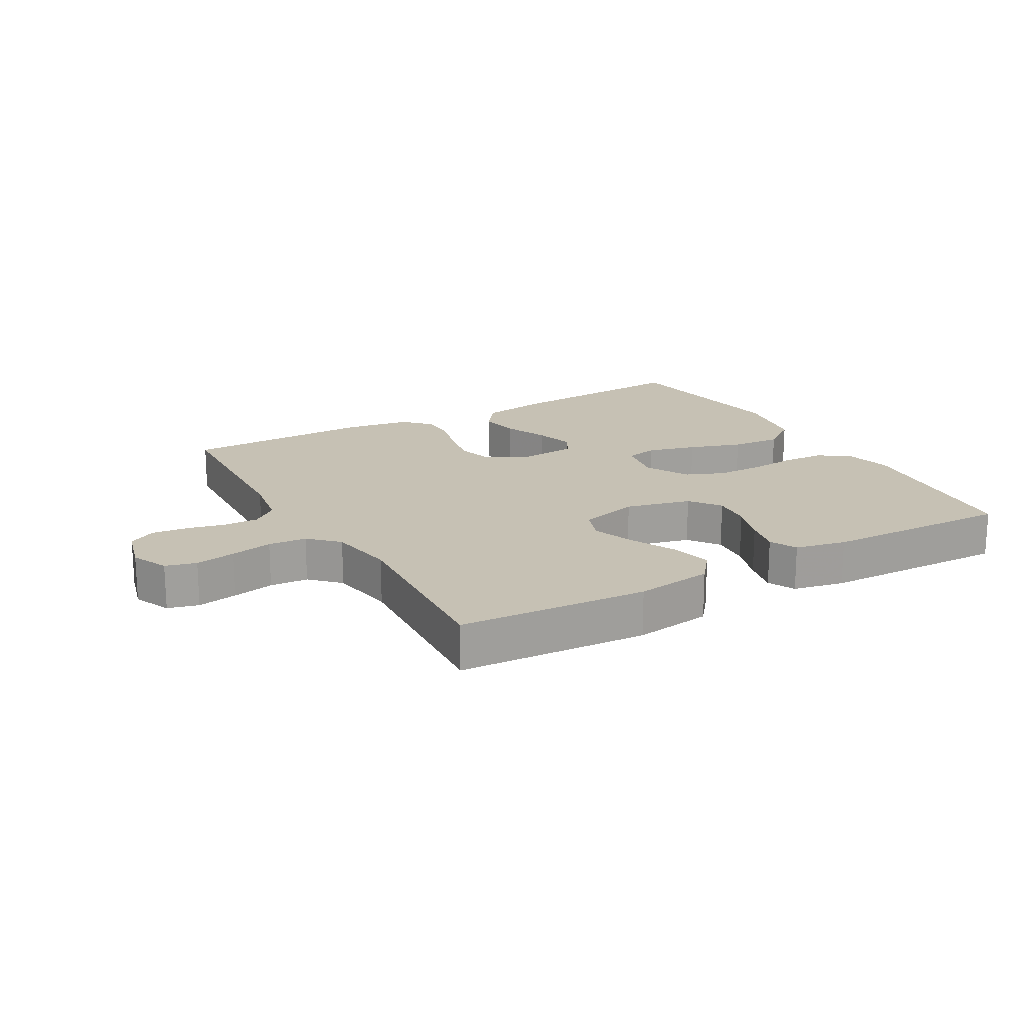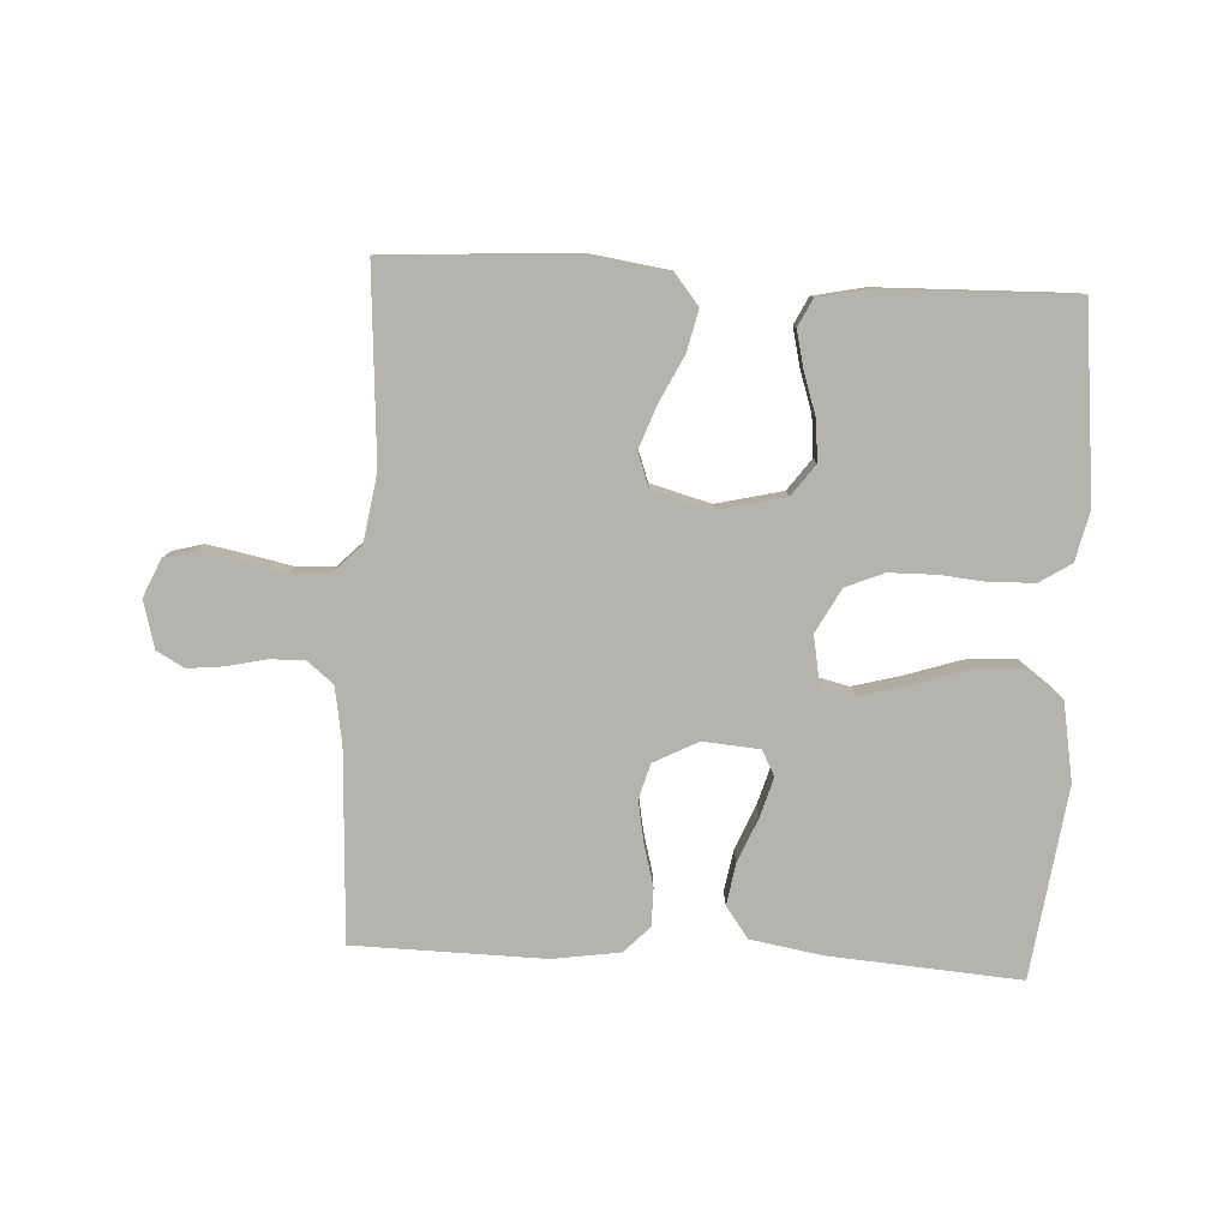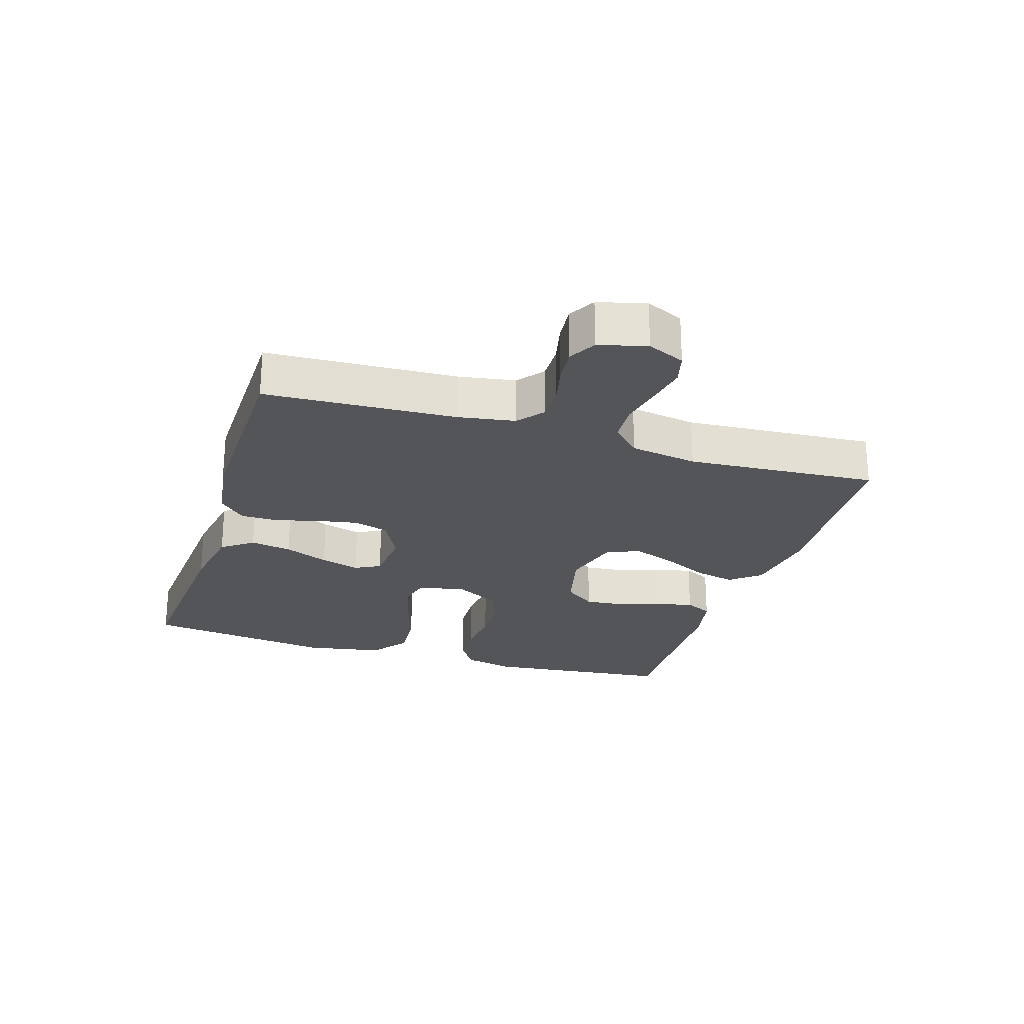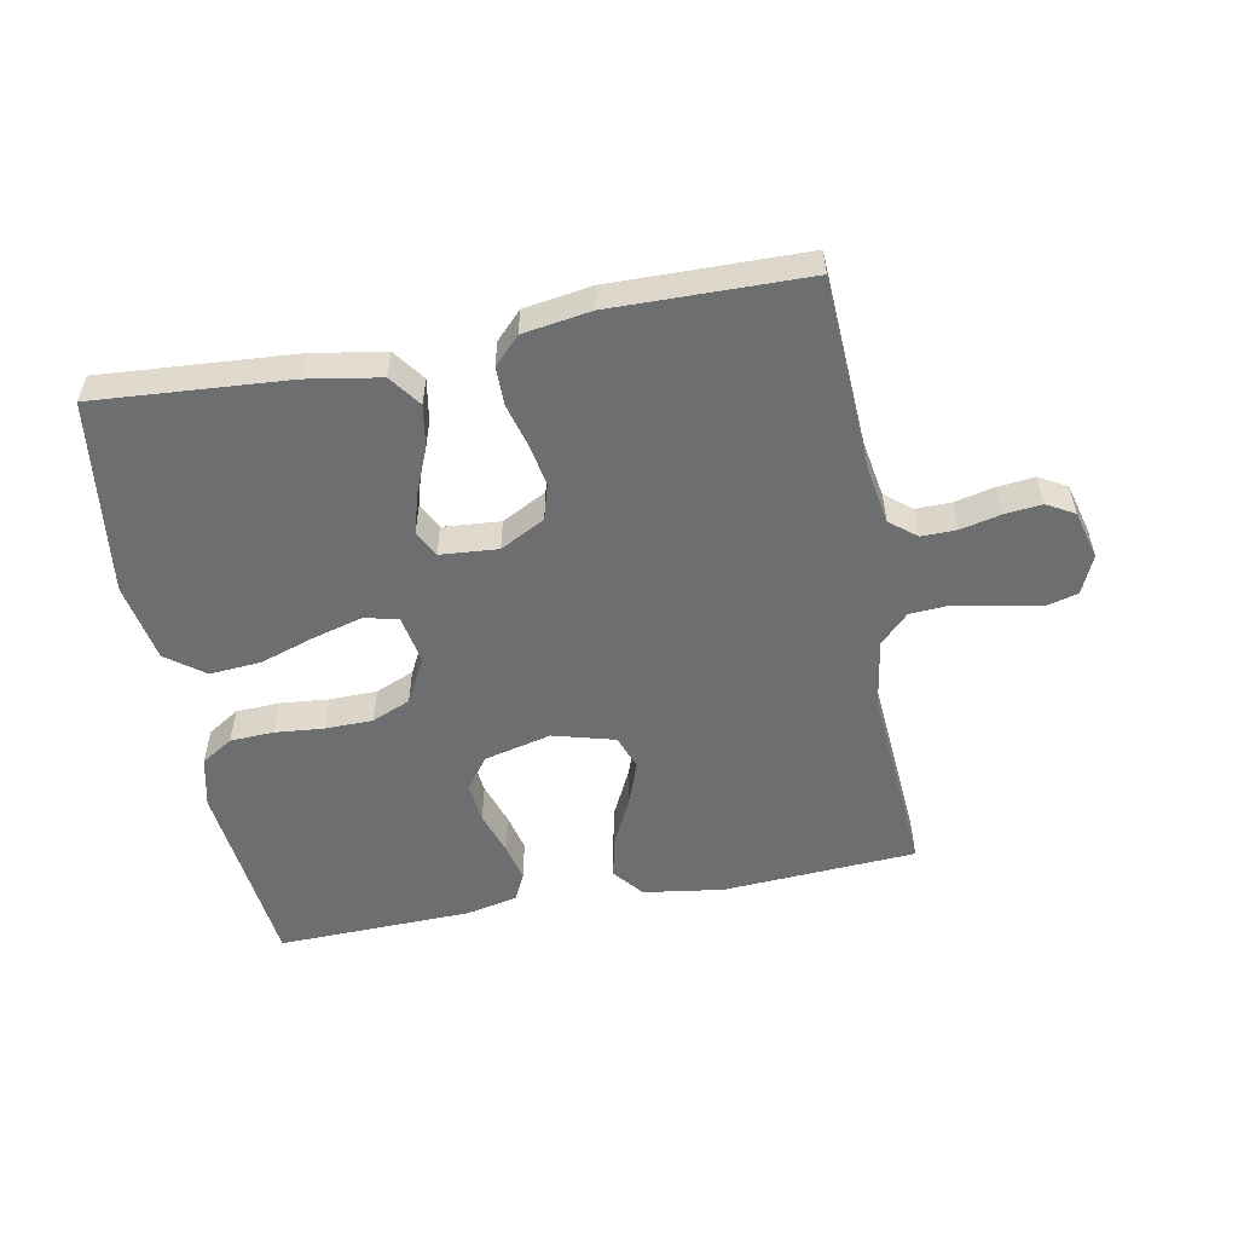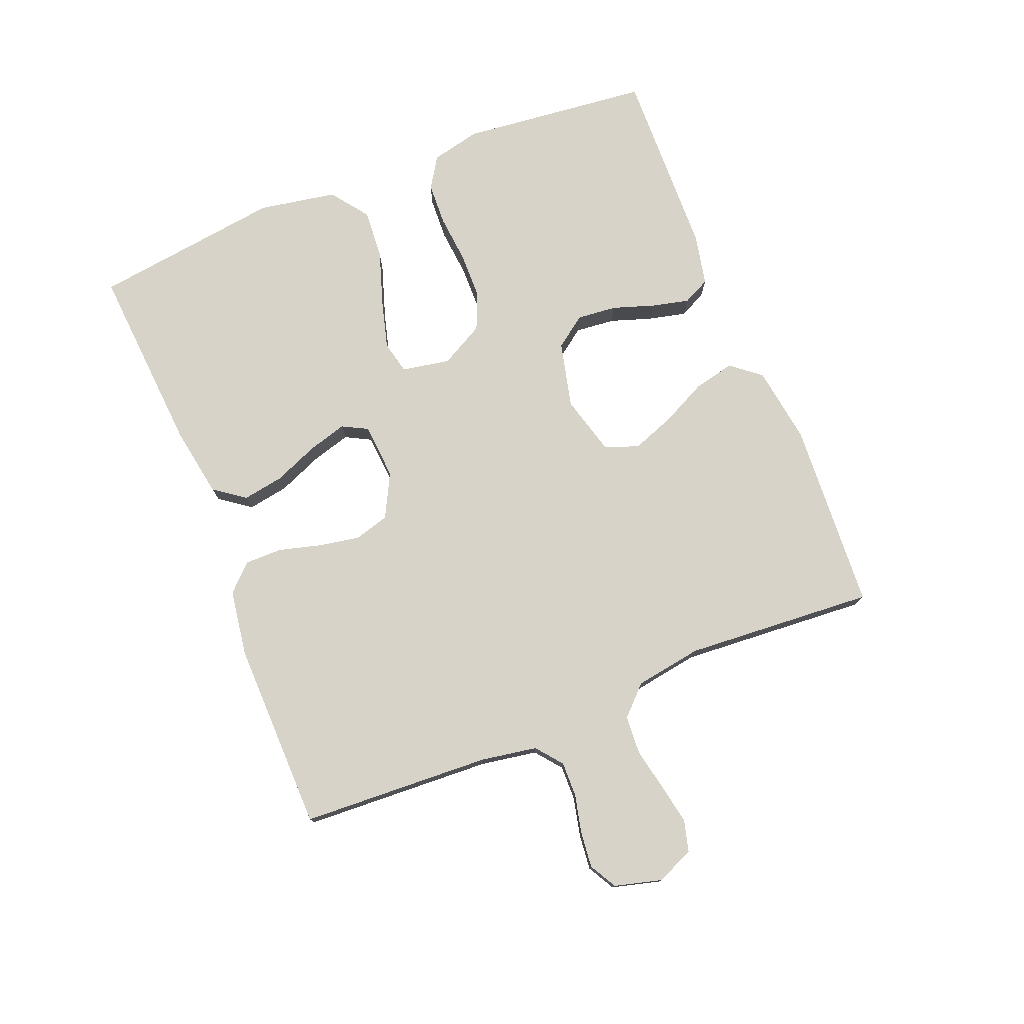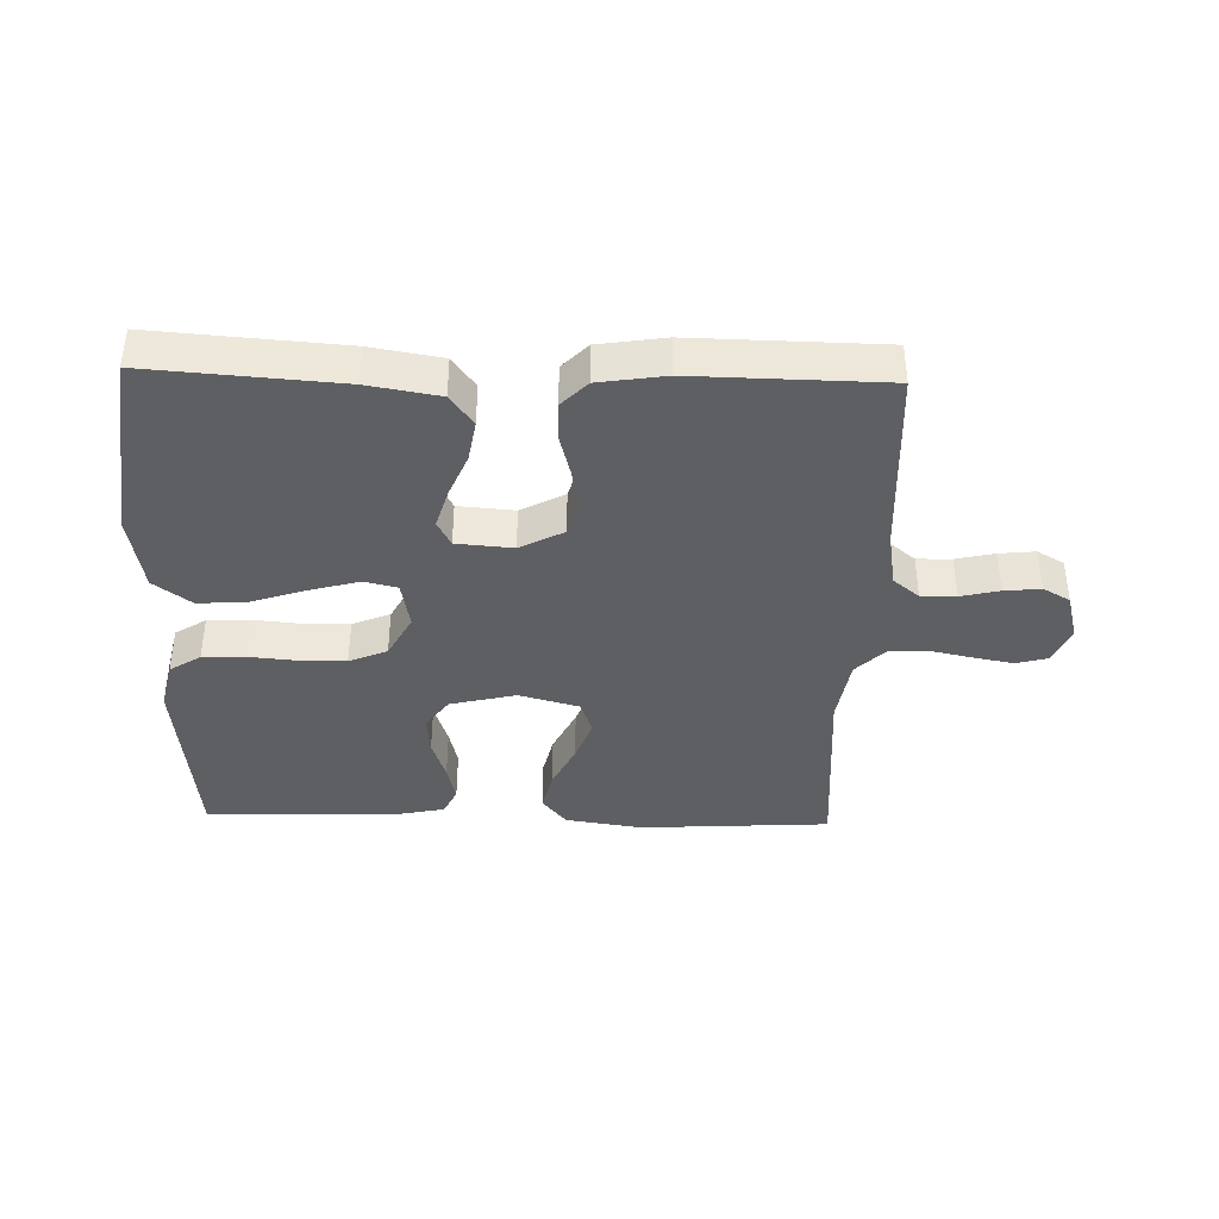
<metadata>
{"format":"obj","ext":"obj","renderer":"f3d","projection":"perspective","resolution":1024,"background":"white","views":[{"elev":18.5,"azim":-29.7,"up":"+Y"},{"elev":-79.9,"azim":-3.1,"up":"+Y"},{"elev":-24.4,"azim":-107.4,"up":"+Y"},{"elev":-54.3,"azim":-169.2,"up":"+Y"},{"elev":76.8,"azim":-111.9,"up":"+Y"},{"elev":-39.5,"azim":178.4,"up":"+Y"}]}
</metadata>
<code>
v -0.5 0.07 -0.5
v -0.515 0.07 -0.2
v -0.53 0.07 -0.111
v -0.571 0.07 -0.078
v -0.626 0.07 -0.079
v -0.687 0.07 -0.093
v -0.744 0.07 -0.099
v -0.787 0.07 -0.075
v -0.807 0.07 0
v -0.781 0.07 0.059
v -0.732 0.07 0.072
v -0.668 0.07 0.06
v -0.601 0.07 0.046
v -0.54 0.07 0.05
v -0.496 0.07 0.094
v -0.479 0.07 0.2
v -0.5 0.07 0.5
v -0.2 0.07 0.518
v -0.077 0.07 0.5
v -0.039 0.07 0.453
v -0.054 0.07 0.388
v -0.089 0.07 0.317
v -0.114 0.07 0.249
v -0.095 0.07 0.196
v 0 0.07 0.17
v 0.104 0.07 0.195
v 0.14 0.07 0.244
v 0.134 0.07 0.307
v 0.112 0.07 0.373
v 0.098 0.07 0.432
v 0.119 0.07 0.475
v 0.2 0.07 0.492
v 0.5 0.07 0.5
v 0.532 0.07 0.2
v 0.514 0.07 0.122
v 0.465 0.07 0.091
v 0.398 0.07 0.088
v 0.322 0.07 0.095
v 0.249 0.07 0.094
v 0.189 0.07 0.069
v 0.152 0.07 0
v 0.166 0.07 -0.076
v 0.218 0.07 -0.088
v 0.295 0.07 -0.067
v 0.38 0.07 -0.039
v 0.459 0.07 -0.033
v 0.518 0.07 -0.077
v 0.54 0.07 -0.2
v 0.5 0.07 -0.5
v 0.2 0.07 -0.478
v 0.088 0.07 -0.459
v 0.052 0.07 -0.41
v 0.063 0.07 -0.345
v 0.092 0.07 -0.275
v 0.11 0.07 -0.213
v 0.089 0.07 -0.173
v 0 0.07 -0.166
v -0.069 0.07 -0.202
v -0.085 0.07 -0.257
v -0.073 0.07 -0.322
v -0.055 0.07 -0.389
v -0.055 0.07 -0.448
v -0.095 0.07 -0.489
v -0.2 0.07 -0.505
v -0.5 0 -0.5
v -0.515 0 -0.2
v -0.53 0 -0.111
v -0.571 0 -0.078
v -0.626 0 -0.079
v -0.687 0 -0.093
v -0.744 0 -0.099
v -0.787 0 -0.075
v -0.807 0 0
v -0.781 0 0.059
v -0.732 0 0.072
v -0.668 0 0.06
v -0.601 0 0.046
v -0.54 0 0.05
v -0.496 0 0.094
v -0.479 0 0.2
v -0.5 0 0.5
v -0.2 0 0.518
v -0.077 0 0.5
v -0.039 0 0.453
v -0.054 0 0.388
v -0.089 0 0.317
v -0.114 0 0.249
v -0.095 0 0.196
v 0 0 0.17
v 0.104 0 0.195
v 0.14 0 0.244
v 0.134 0 0.307
v 0.112 0 0.373
v 0.098 0 0.432
v 0.119 0 0.475
v 0.2 0 0.492
v 0.5 0 0.5
v 0.532 0 0.2
v 0.514 0 0.122
v 0.465 0 0.091
v 0.398 0 0.088
v 0.322 0 0.095
v 0.249 0 0.094
v 0.189 0 0.069
v 0.152 0 0
v 0.166 0 -0.076
v 0.218 0 -0.088
v 0.295 0 -0.067
v 0.38 0 -0.039
v 0.459 0 -0.033
v 0.518 0 -0.077
v 0.54 0 -0.2
v 0.5 0 -0.5
v 0.2 0 -0.478
v 0.088 0 -0.459
v 0.052 0 -0.41
v 0.063 0 -0.345
v 0.092 0 -0.275
v 0.11 0 -0.213
v 0.089 0 -0.173
v 0 0 -0.166
v -0.069 0 -0.202
v -0.085 0 -0.257
v -0.073 0 -0.322
v -0.055 0 -0.389
v -0.055 0 -0.448
v -0.095 0 -0.489
v -0.2 0 -0.505
f 63 64 1 2
f 60 61 62 63
f 59 60 63 2
f 58 59 2 3
f 57 58 3 4
f 56 57 4
f 51 52 53 54
f 51 54 55
f 50 51 55
f 49 50 55
f 48 49 55 56
f 44 45 46 47
f 43 44 47 48
f 42 43 48 56
f 35 36 37 38
f 35 38 39
f 34 35 39
f 33 34 39
f 32 33 39 40
f 28 29 30 31
f 27 28 31 32
f 19 20 21 22
f 19 22 23
f 16 17 18 19
f 15 16 19 23
f 14 15 23 24
f 10 11 12 13
f 8 9 10 13
f 8 13 14
f 5 6 7 8
f 4 5 8 14
f 41 42 56 4
f 27 32 40 41
f 26 27 41
f 25 26 41 4
f 4 14 24 25
f 66 65 128 127
f 127 126 125 124
f 66 127 124 123
f 67 66 123 122
f 68 67 122 121
f 68 121 120
f 118 117 116 115
f 119 118 115
f 119 115 114
f 119 114 113
f 120 119 113 112
f 111 110 109 108
f 112 111 108 107
f 120 112 107 106
f 102 101 100 99
f 103 102 99
f 103 99 98
f 103 98 97
f 104 103 97 96
f 95 94 93 92
f 96 95 92 91
f 86 85 84 83
f 87 86 83
f 83 82 81 80
f 87 83 80 79
f 88 87 79 78
f 77 76 75 74
f 77 74 73 72
f 78 77 72
f 72 71 70 69
f 78 72 69 68
f 68 120 106 105
f 105 104 96 91
f 105 91 90
f 68 105 90 89
f 89 88 78 68
f 1 65 66 2
f 2 66 67 3
f 3 67 68 4
f 4 68 69 5
f 5 69 70 6
f 6 70 71 7
f 7 71 72 8
f 8 72 73 9
f 9 73 74 10
f 10 74 75 11
f 11 75 76 12
f 12 76 77 13
f 13 77 78 14
f 14 78 79 15
f 15 79 80 16
f 16 80 81 17
f 17 81 82 18
f 18 82 83 19
f 19 83 84 20
f 20 84 85 21
f 21 85 86 22
f 22 86 87 23
f 23 87 88 24
f 24 88 89 25
f 25 89 90 26
f 26 90 91 27
f 27 91 92 28
f 28 92 93 29
f 29 93 94 30
f 30 94 95 31
f 31 95 96 32
f 32 96 97 33
f 33 97 98 34
f 34 98 99 35
f 35 99 100 36
f 36 100 101 37
f 37 101 102 38
f 38 102 103 39
f 39 103 104 40
f 40 104 105 41
f 41 105 106 42
f 42 106 107 43
f 43 107 108 44
f 44 108 109 45
f 45 109 110 46
f 46 110 111 47
f 47 111 112 48
f 48 112 113 49
f 49 113 114 50
f 50 114 115 51
f 51 115 116 52
f 52 116 117 53
f 53 117 118 54
f 54 118 119 55
f 55 119 120 56
f 56 120 121 57
f 57 121 122 58
f 58 122 123 59
f 59 123 124 60
f 60 124 125 61
f 61 125 126 62
f 62 126 127 63
f 63 127 128 64
f 64 128 65 1

</code>
